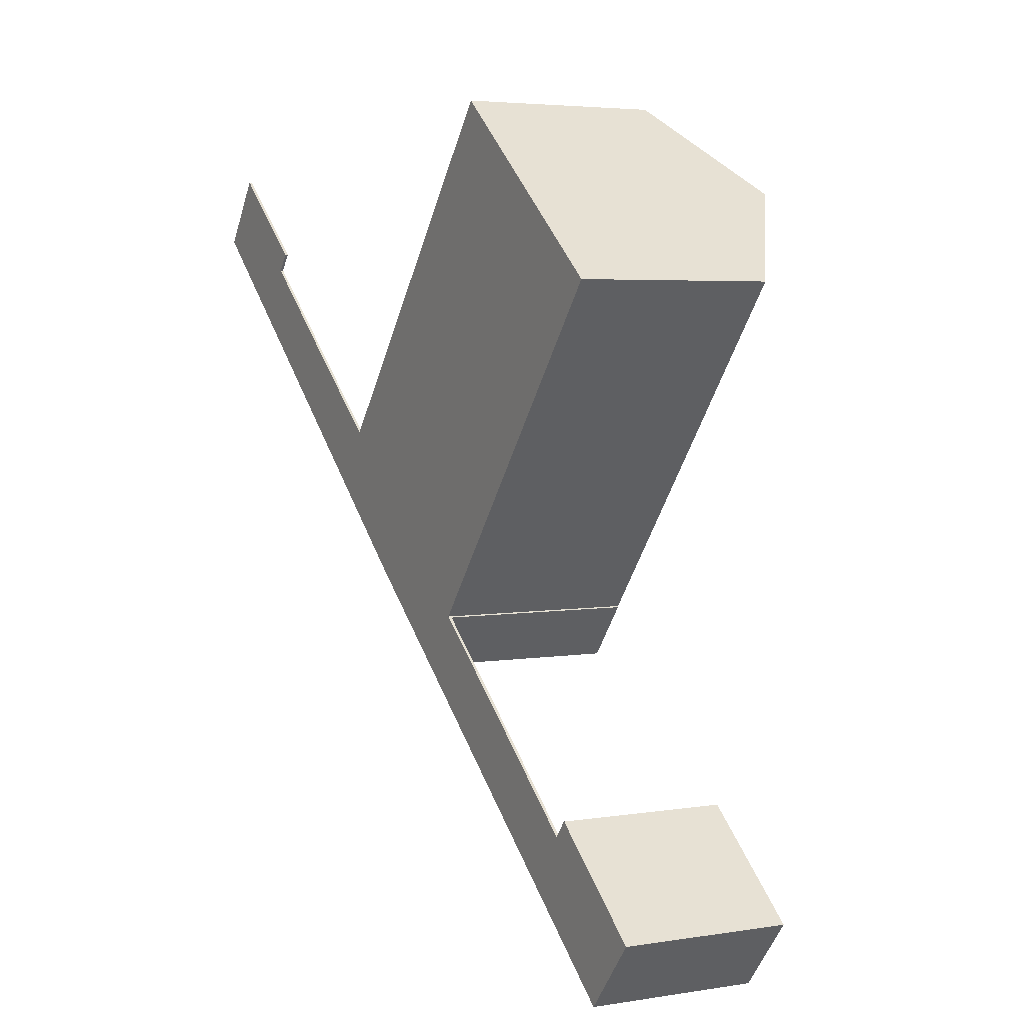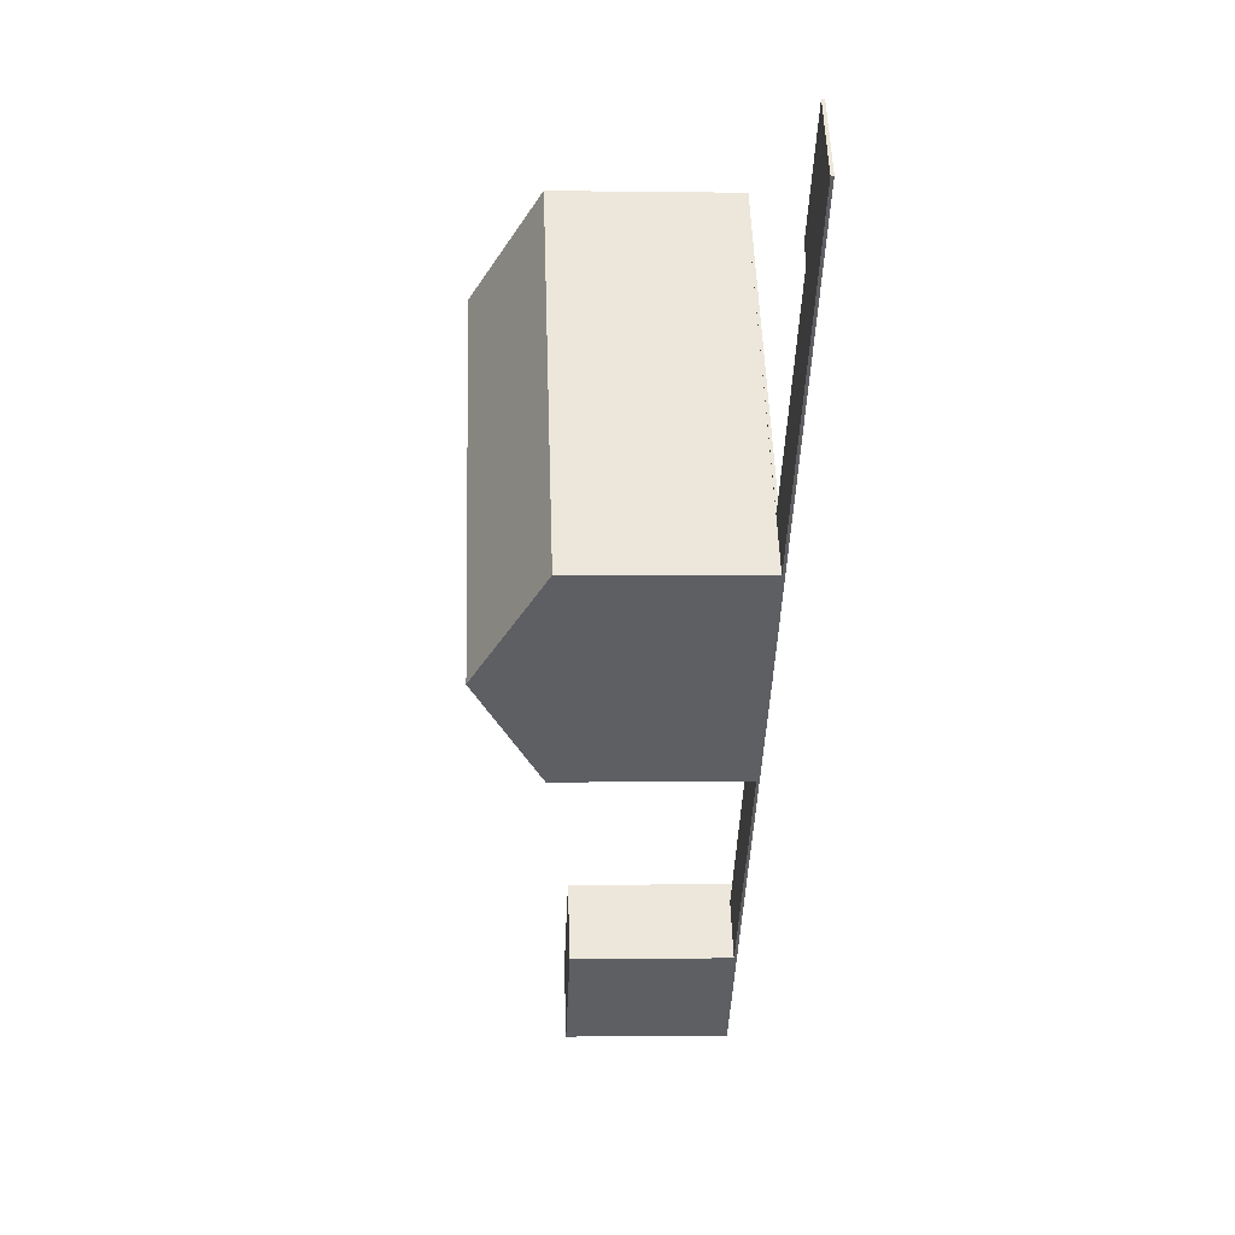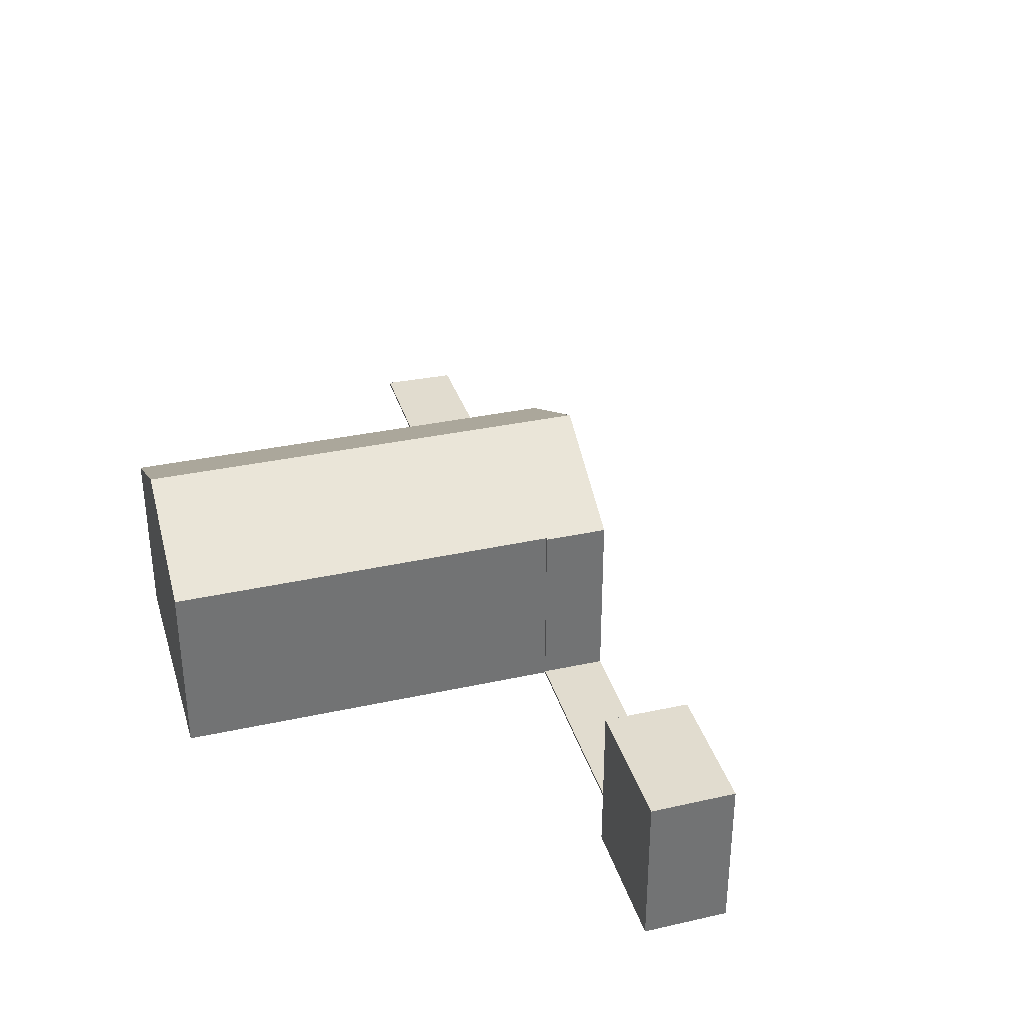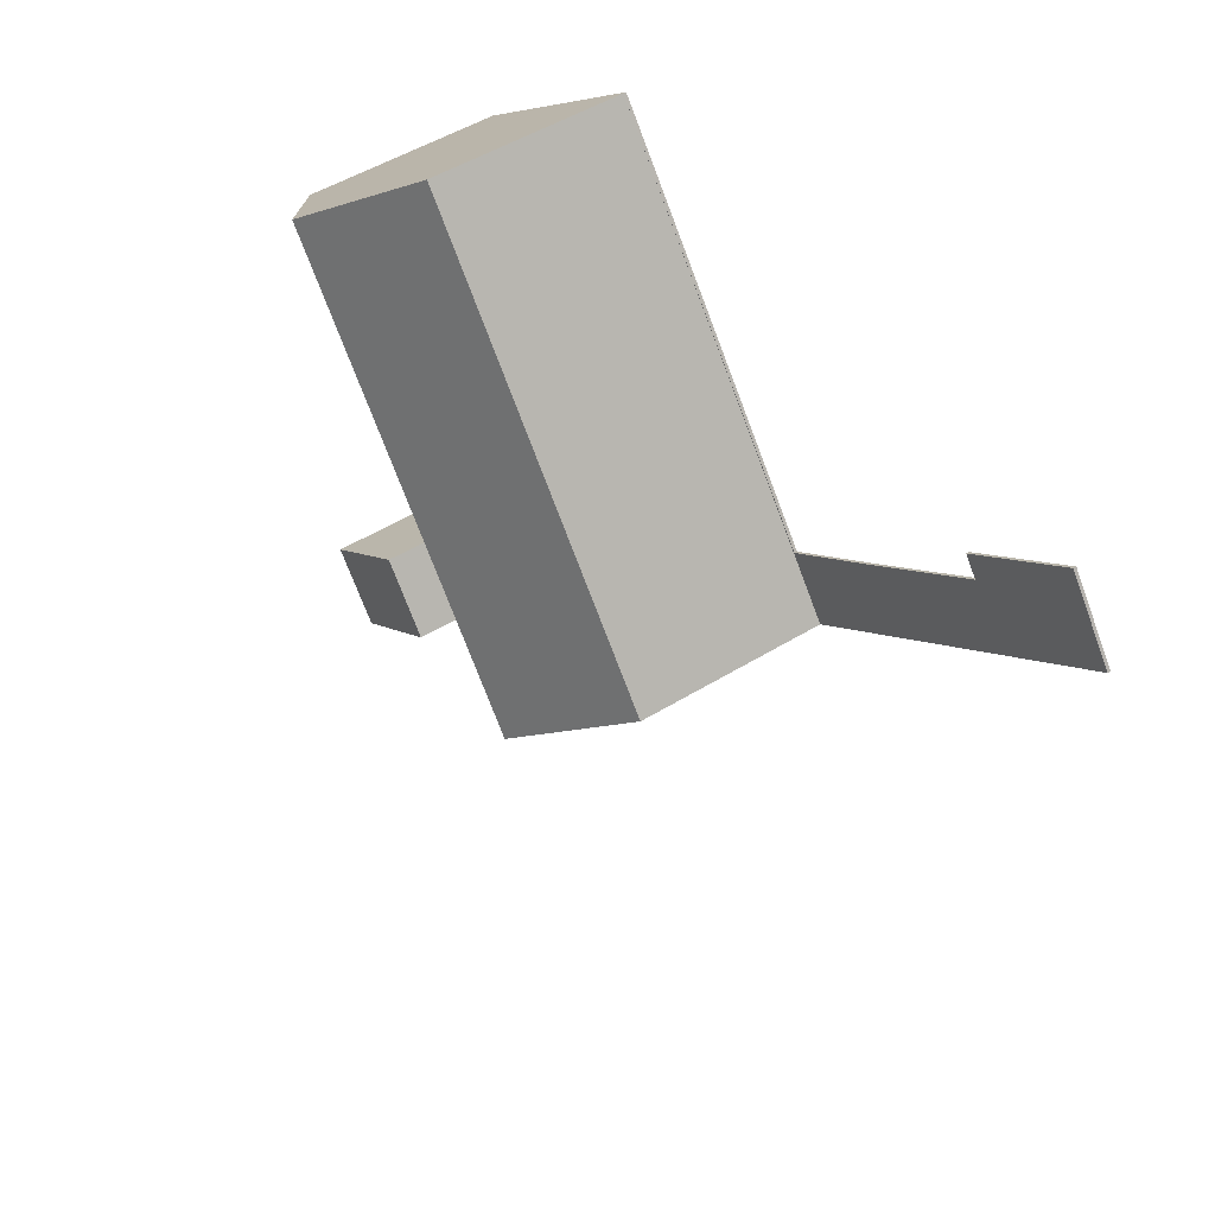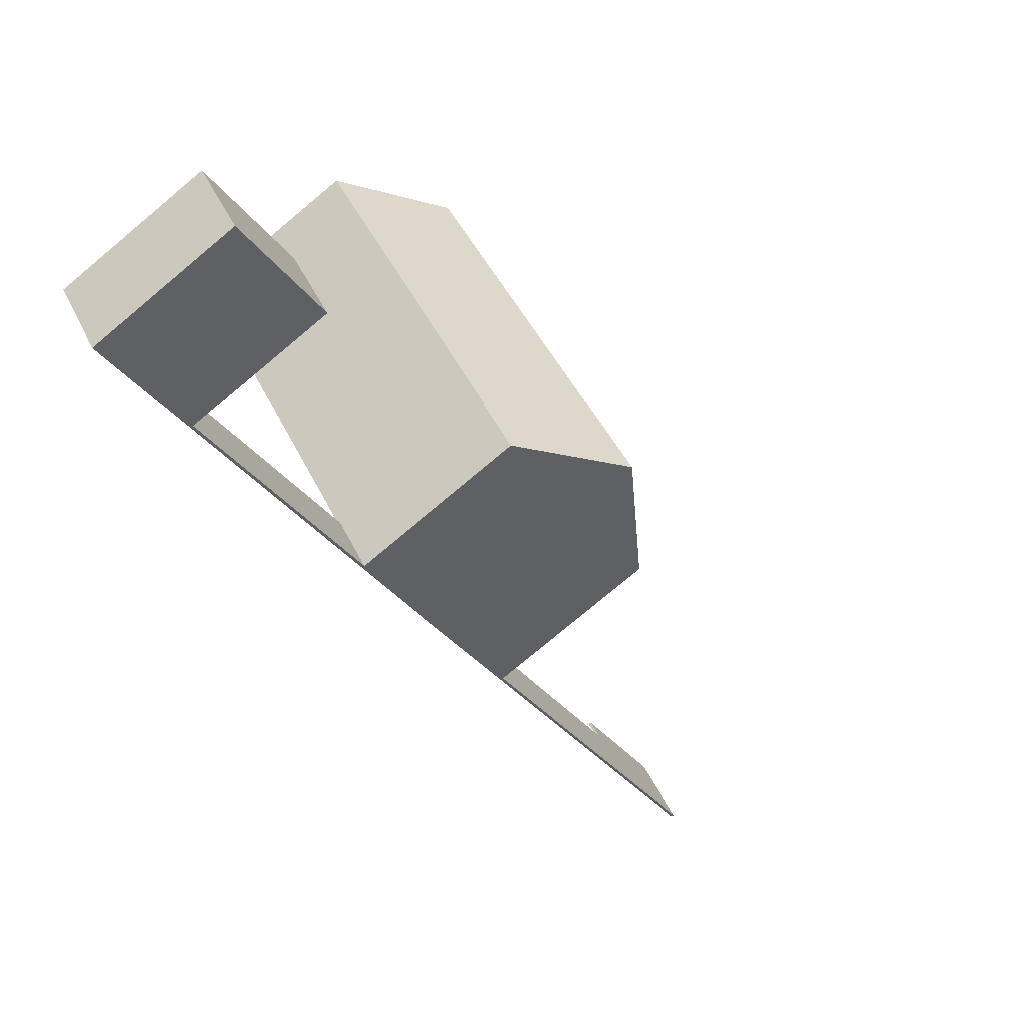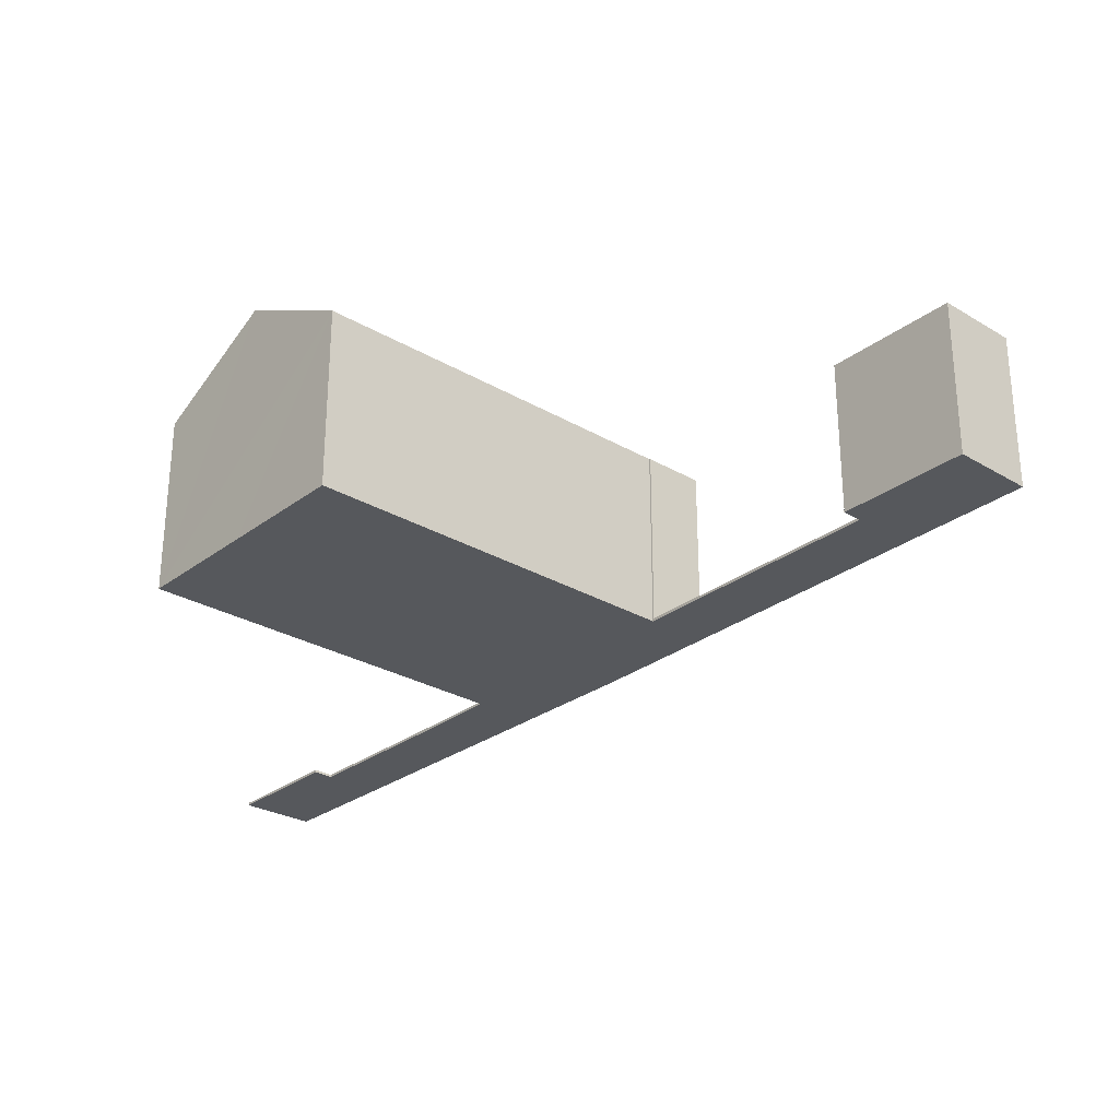
<metadata>
{"format":"obj","ext":"obj","renderer":"f3d","projection":"perspective","resolution":1024,"background":"white","views":[{"elev":4.3,"azim":62.3,"up":"+Z"},{"elev":-2.4,"azim":-92.9,"up":"+Z"},{"elev":34.4,"azim":112.8,"up":"+Y"},{"elev":50.1,"azim":-124.1,"up":"+Z"},{"elev":-78.4,"azim":129.8,"up":"+Z"},{"elev":-28.1,"azim":87.5,"up":"+Y"}]}
</metadata>
<code>
v  38.72 13.85 1.263
v  16.97 10.12 -14.08
v  33.09 10.12 5.823
v  22.6 13.85 -18.64
v  22.55 13.85 -18.7
v  28.23 10.12 -23.2
v  30.41 10.17 -20.37
v  30.47 10.12 -20.43
v  44.35 10.12 -3.296
v  16.97 8.62e-16 -14.08
v  33.09 -3.566e-16 5.823
v  38.72 -7.734e-17 1.263
v  44.35 2.018e-16 -3.296
v  30.41 1.248e-15 -20.37
v  30.47 1.251e-15 -20.43
v  28.23 1.421e-15 -23.2
v  22.55 1.145e-15 -18.7
v  16.97 0.15 -14.08
v  19.2 0.15 -11.23
v  33.09 0.15 5.823
v  2.819 0.15 3.48
v  0 0.15 9.185e-18
v  2.731 0.15 3.551
v  8.469 0.15 -1.057
v  5.58 0.15 -4.628
v  7.728 0.15 -1.973
v  14.02 0.15 -7.094
v  11.52 0.15 -9.557
v  11.57 0.15 -9.594
v  19.2 6.878e-16 -11.23
v  14.02 4.344e-16 -7.094
v  7.728 1.208e-16 -1.973
v  2.731 -2.174e-16 3.551
v  2.819 -2.131e-16 3.48
v  8.469 6.472e-17 -1.057
v  0 0 0
v  11.57 5.875e-16 -9.594
v  11.52 5.852e-16 -9.557
v  5.58 2.834e-16 -4.628
v  30.47 0.15 -20.43
v  42.06 0.15 -29.7
v  28.23 0.15 -23.2
v  35.77 0.15 -24.64
v  39.87 0.15 -32.43
v  42.8 0.15 -28.81
v  34 0.15 -27.77
v  33.98 0.15 -27.76
v  42.78 0.15 -28.8
v  42.06 1.818e-15 -29.7
v  35.77 1.509e-15 -24.64
v  42.78 1.764e-15 -28.8
v  42.8 1.764e-15 -28.81
v  39.87 1.986e-15 -32.43
v  34 1.701e-15 -27.77
v  33.98 1.7e-15 -27.76
v  39.87 8.583 -32.43
v  48.6 8.583 -33.48
v  45.66 8.583 -37.01
v  45.7 8.583 -31.14
v  42.8 8.583 -28.81
v  48.6 2.05e-15 -33.48
v  45.7 1.907e-15 -31.14
v  45.66 2.266e-15 -37.01
g defaultobject
f 1 2 3
f 2 1 4
f 2 4 5
f 6 7 8
f 7 1 9
f 1 7 4
f 4 7 6
f 4 6 5
f 10 3 2
f 3 10 11
f 11 1 3
f 1 11 9
f 9 11 12
f 9 12 13
f 14 8 7
f 8 14 15
f 9 14 7
f 14 9 13
f 15 6 8
f 6 15 16
f 17 2 5
f 2 17 10
f 6 17 5
f 17 6 16
f 15 17 16
f 17 15 14
f 17 14 13
f 17 13 10
f 10 13 12
f 10 12 11
f 18 19 20
f 21 22 23
f 22 21 24
f 22 24 25
f 25 24 26
f 25 26 27
f 25 27 28
f 28 27 29
f 29 27 18
f 18 27 19
f 27 30 19
f 30 27 31
f 31 27 26
f 31 26 32
f 33 21 23
f 21 33 24
f 24 33 34
f 24 34 35
f 30 20 19
f 20 30 11
f 36 23 22
f 23 36 33
f 11 18 20
f 18 11 10
f 35 26 24
f 26 35 32
f 10 29 18
f 29 10 37
f 29 37 28
f 28 37 38
f 28 38 25
f 25 38 39
f 25 39 22
f 22 39 36
f 36 34 33
f 34 36 35
f 35 36 39
f 35 39 32
f 32 39 31
f 31 39 38
f 31 38 37
f 31 37 10
f 31 10 30
f 10 11 30
f 40 41 42
f 41 40 43
f 44 41 45
f 41 44 46
f 41 46 47
f 41 47 42
f 45 41 48
f 43 49 41
f 49 43 50
f 50 43 40
f 50 40 15
f 49 48 41
f 48 49 51
f 16 40 42
f 40 16 15
f 52 44 45
f 44 52 53
f 53 46 44
f 46 53 54
f 46 54 47
f 47 54 55
f 47 55 42
f 42 55 16
f 51 53 52
f 53 51 49
f 53 49 50
f 53 50 54
f 54 50 15
f 54 15 55
f 55 15 16
f 56 57 58
f 57 56 59
f 59 56 60
f 52 59 60
f 59 52 57
f 57 52 61
f 61 52 62
f 61 58 57
f 58 61 63
f 63 56 58
f 56 63 53
f 53 60 56
f 60 53 52
f 62 63 61
f 63 62 52
f 63 52 53

</code>
